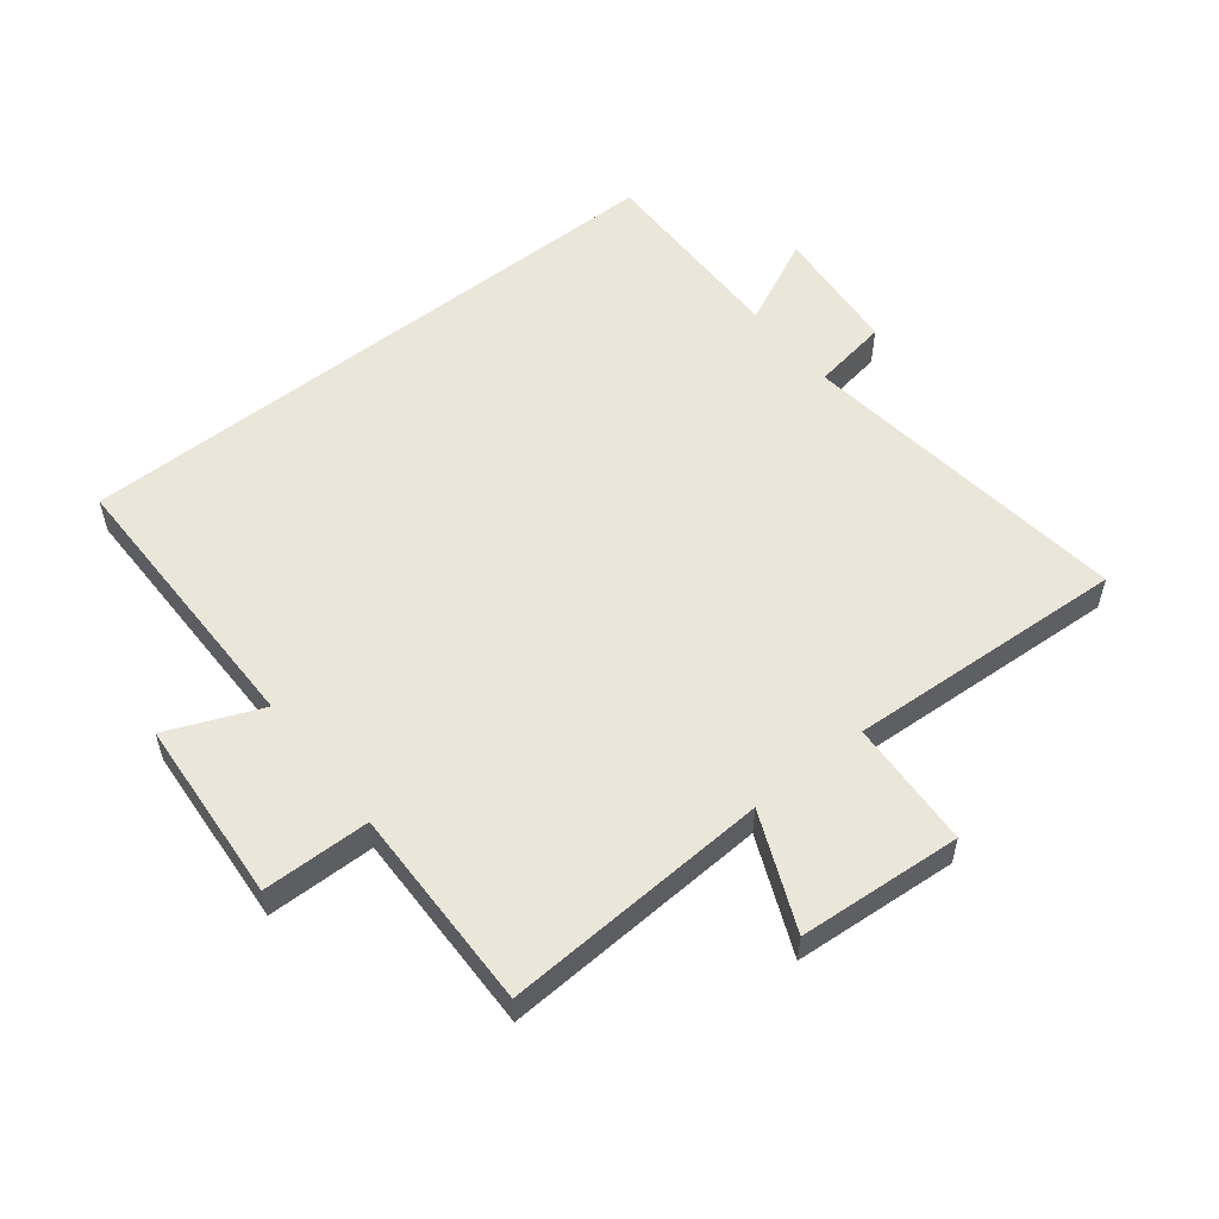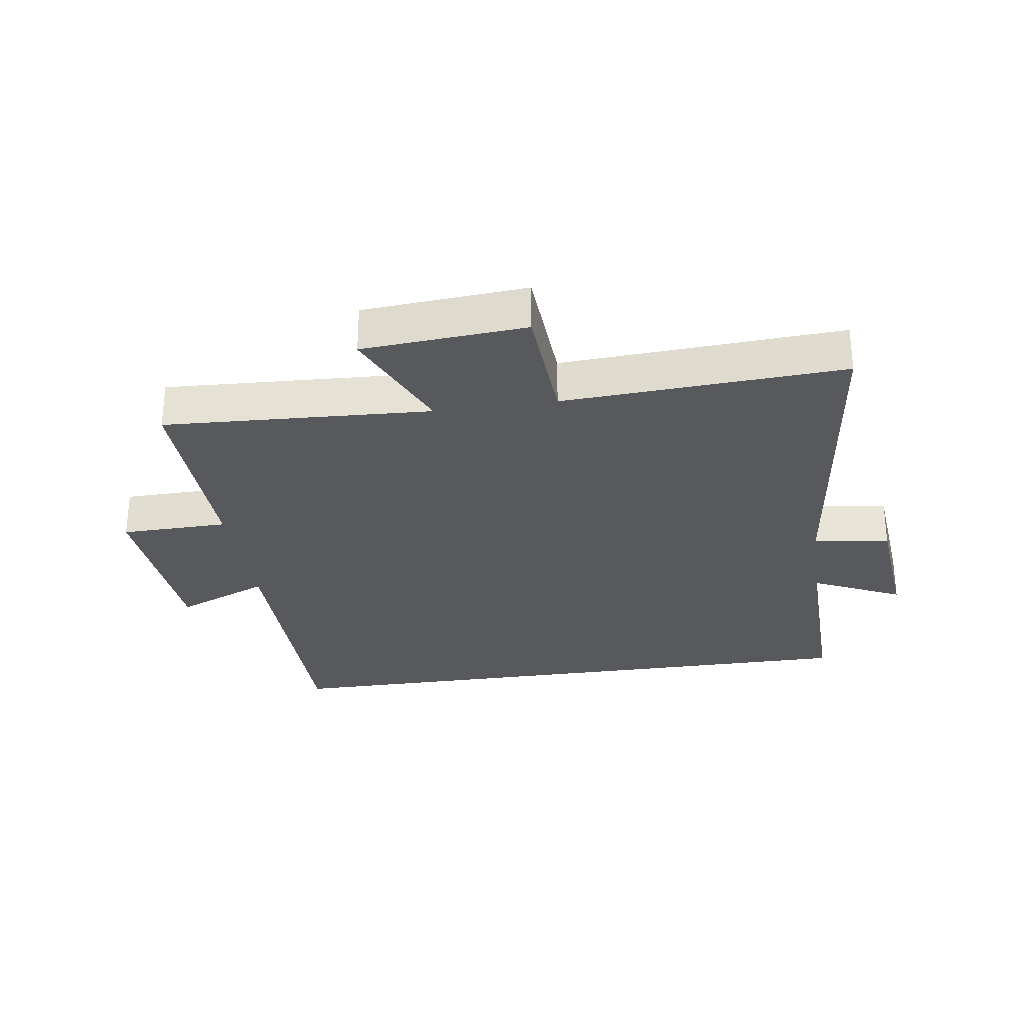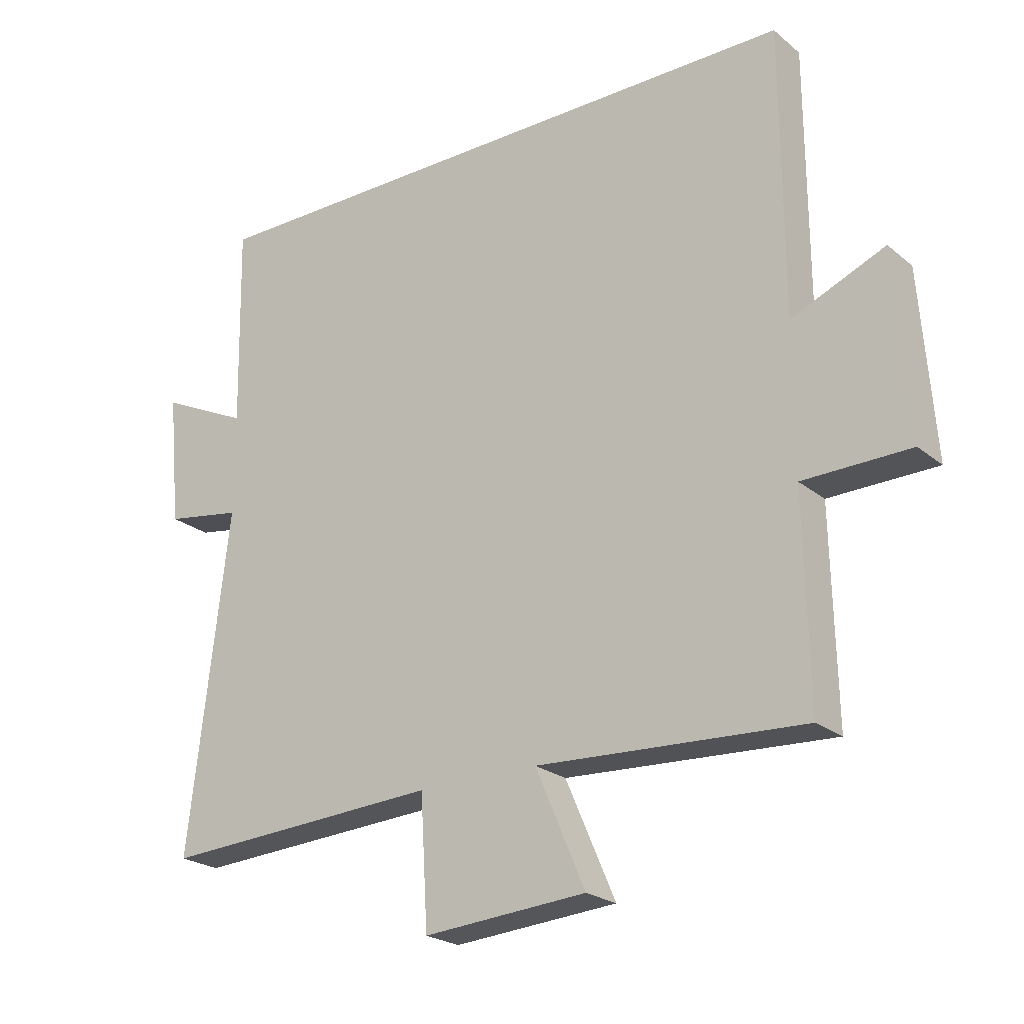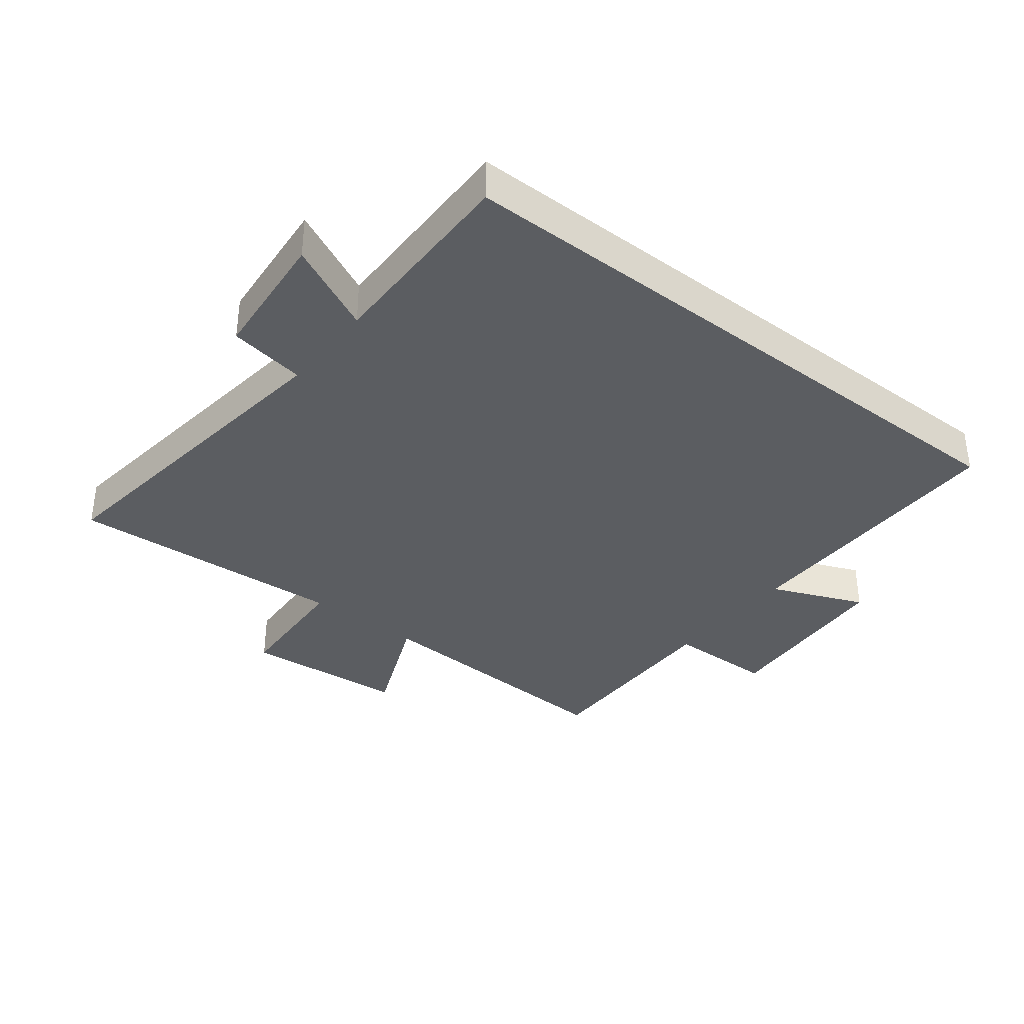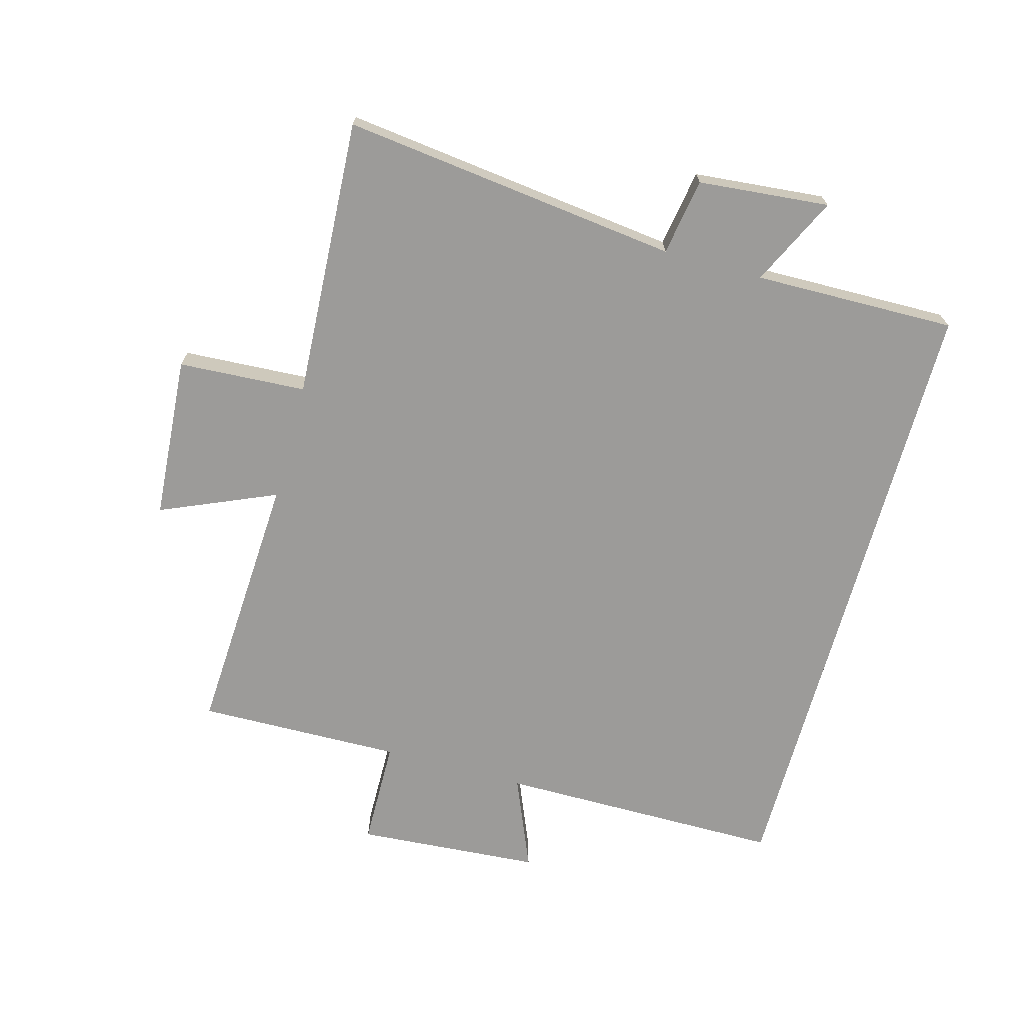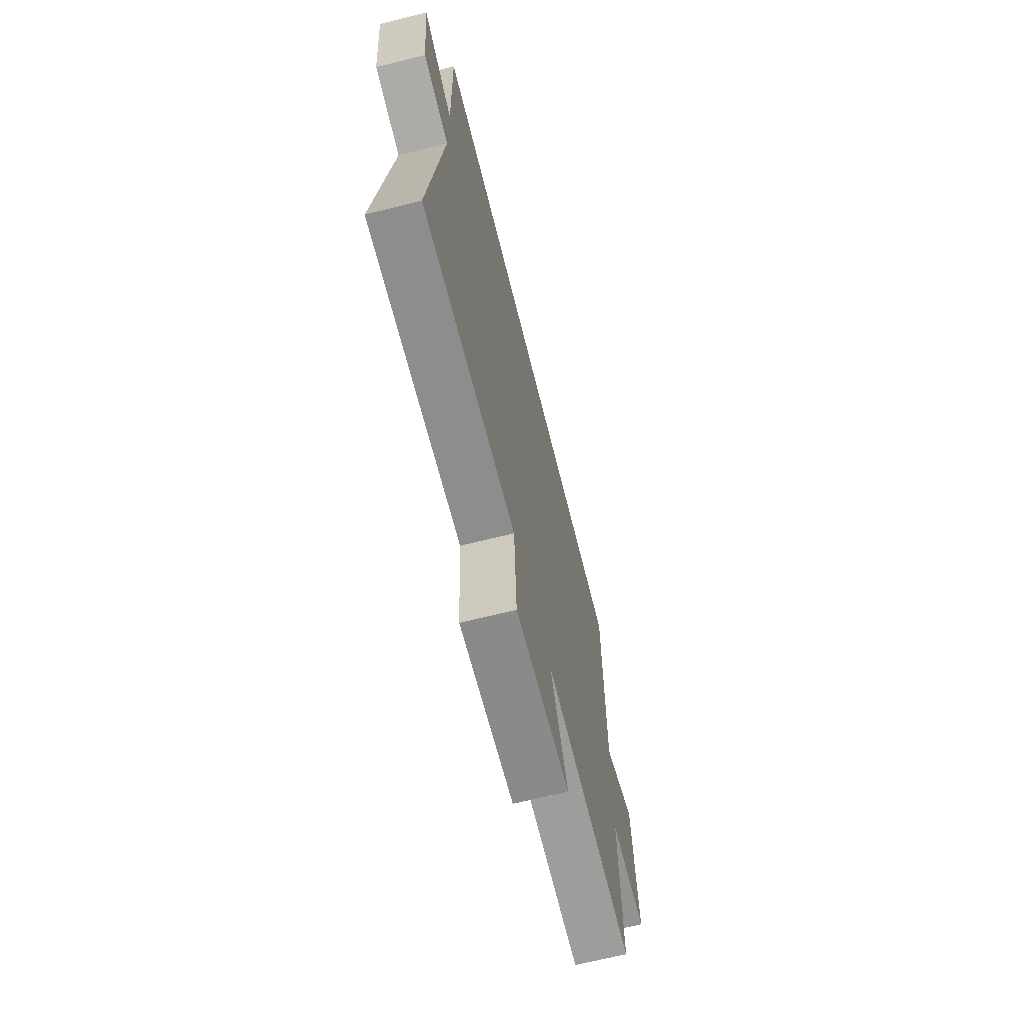
<metadata>
{"format":"obj","ext":"obj","renderer":"f3d","projection":"perspective","resolution":1024,"background":"white","views":[{"elev":54.9,"azim":141.5,"up":"+Y"},{"elev":-29.1,"azim":-171.6,"up":"+Y"},{"elev":-23.0,"azim":36.4,"up":"+Z"},{"elev":-35.9,"azim":-38.2,"up":"+Y"},{"elev":-69.7,"azim":-105.5,"up":"+Y"},{"elev":-67.7,"azim":-76.0,"up":"+Z"}]}
</metadata>
<code>
v 0.507 0.07 -0.522
v 0.079 0.07 -0.5
v 0.159 0.07 -0.685
v -0.103 0.07 -0.705
v -0.115 0.07 -0.5
v -0.564 0.07 -0.526
v -0.5 0.07 0.014
v -0.623 0.07 0.034
v -0.643 0.07 0.244
v -0.5 0.07 0.176
v -0.506 0.07 0.5
v 0.498 0.07 0.5
v 0.5 0.07 0.042
v 0.65 0.07 0.105
v 0.672 0.07 -0.191
v 0.5 0.07 -0.194
v 0.507 0 -0.522
v 0.079 0 -0.5
v 0.159 0 -0.685
v -0.103 0 -0.705
v -0.115 0 -0.5
v -0.564 0 -0.526
v -0.5 0 0.014
v -0.623 0 0.034
v -0.643 0 0.244
v -0.5 0 0.176
v -0.506 0 0.5
v 0.498 0 0.5
v 0.5 0 0.042
v 0.65 0 0.105
v 0.672 0 -0.191
v 0.5 0 -0.194
f 13 14 15 16
f 12 13 16
f 11 12 16
f 10 11 16
f 10 16 1 2
f 7 8 9 10
f 7 10 2 3
f 5 6 7
f 5 7 3
f 3 4 5
f 32 31 30 29
f 32 29 28
f 32 28 27
f 32 27 26
f 18 17 32 26
f 26 25 24 23
f 19 18 26 23
f 23 22 21
f 19 23 21
f 21 20 19
f 1 17 18 2
f 2 18 19 3
f 3 19 20 4
f 4 20 21 5
f 5 21 22 6
f 6 22 23 7
f 7 23 24 8
f 8 24 25 9
f 9 25 26 10
f 10 26 27 11
f 11 27 28 12
f 12 28 29 13
f 13 29 30 14
f 14 30 31 15
f 15 31 32 16
f 16 32 17 1

</code>
